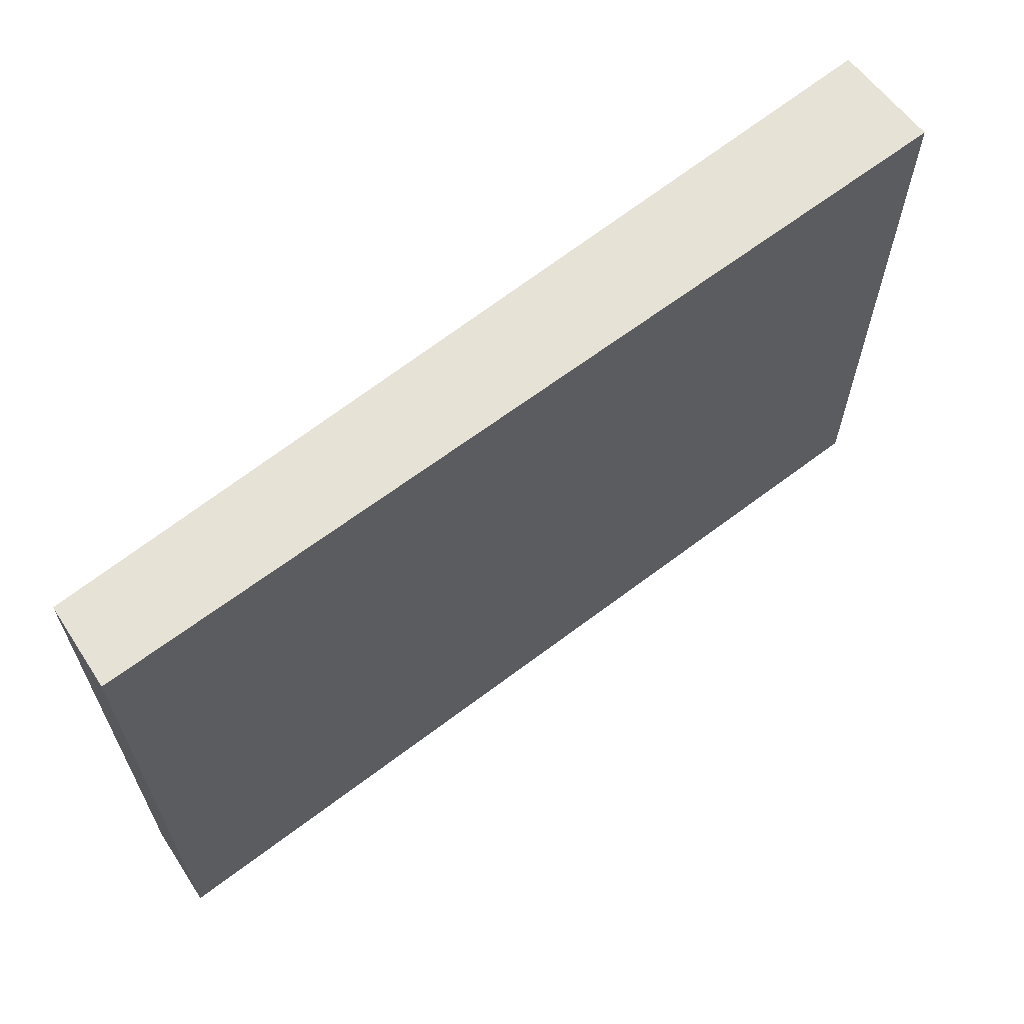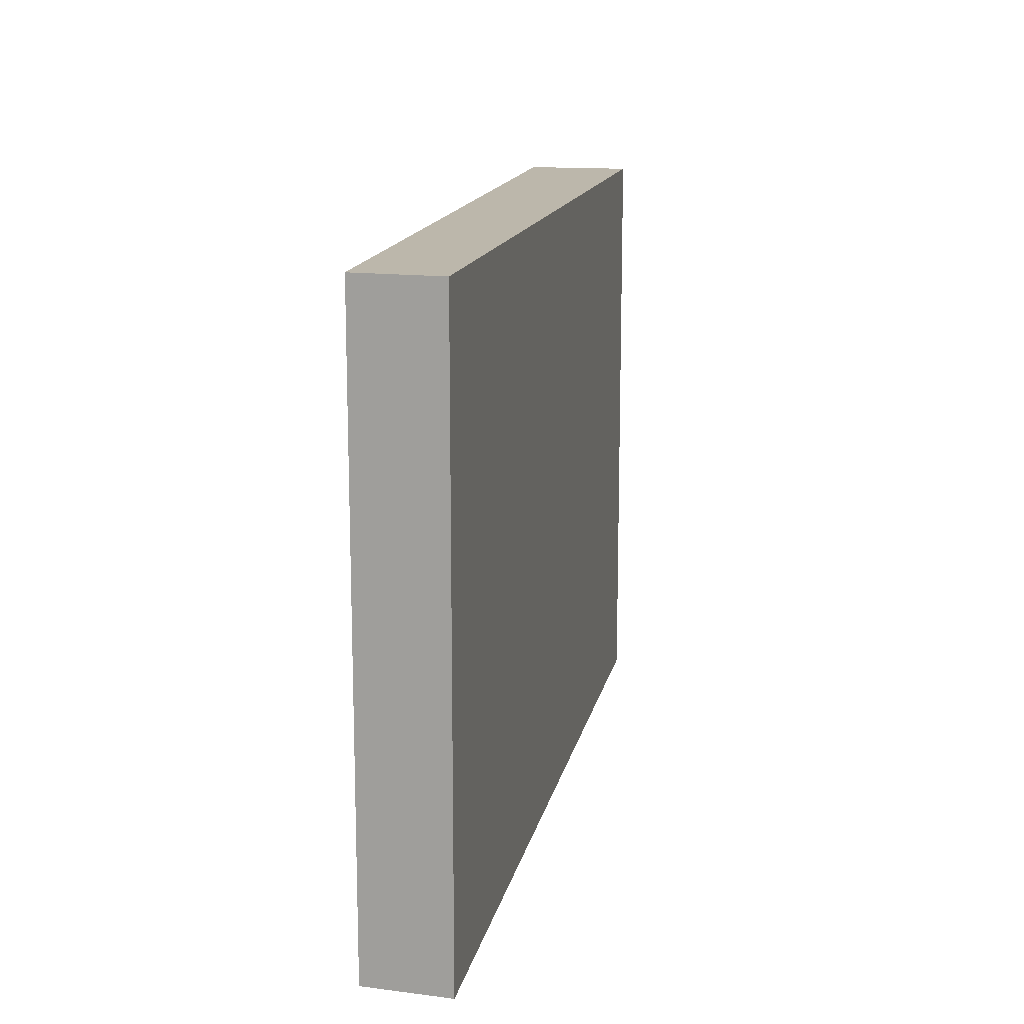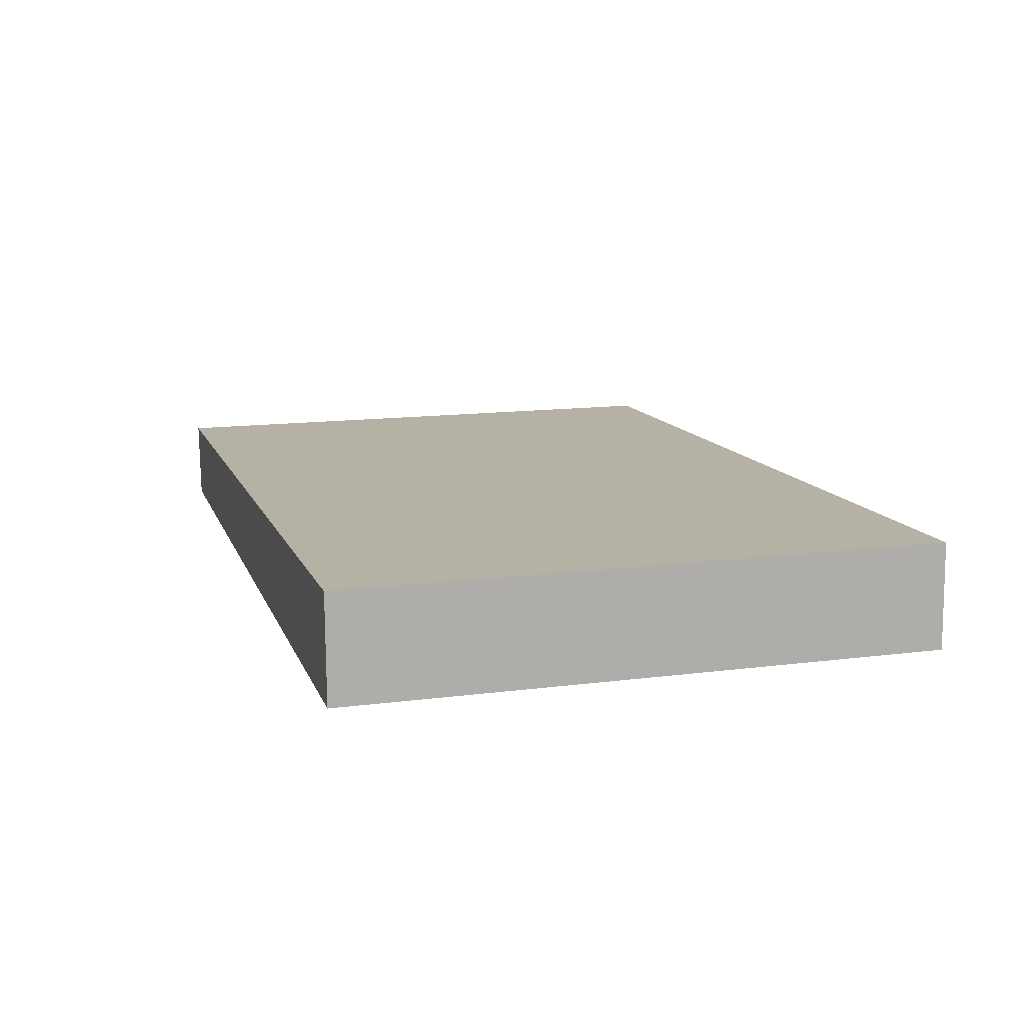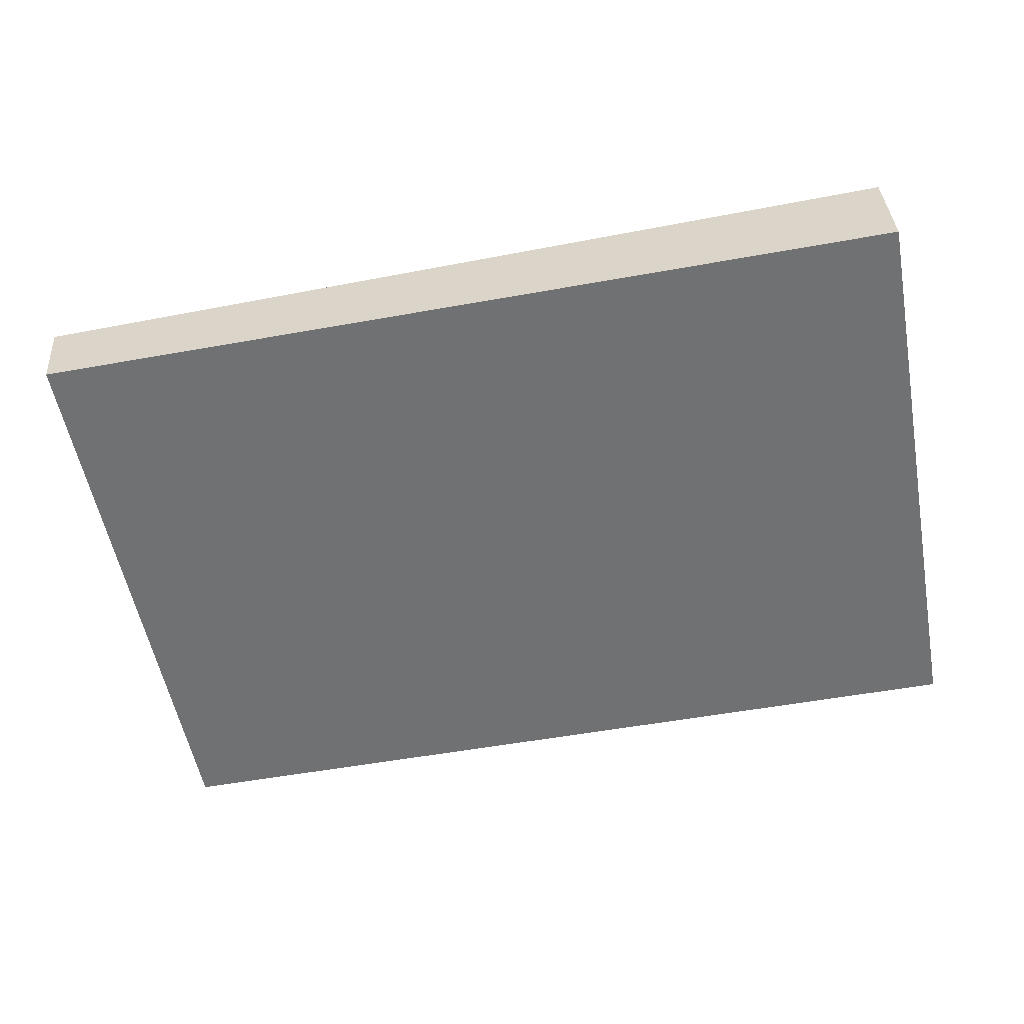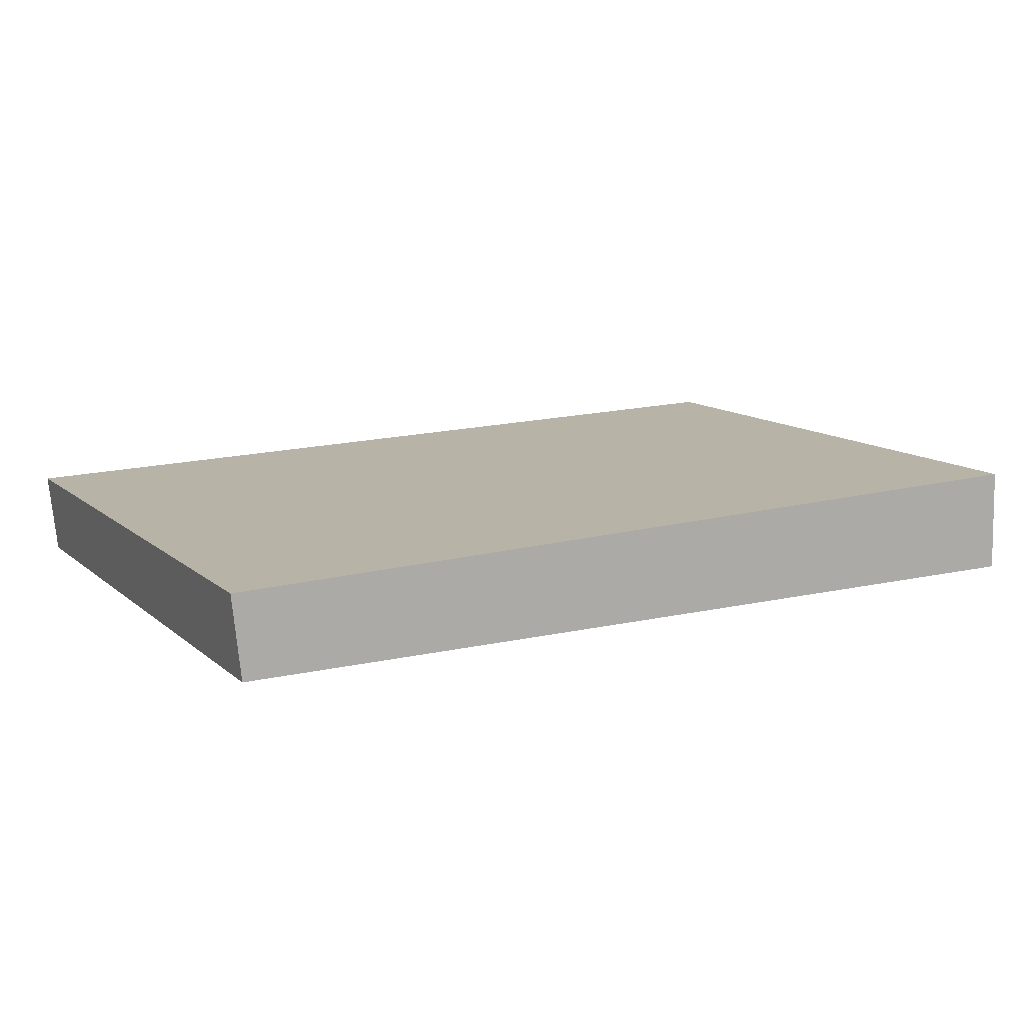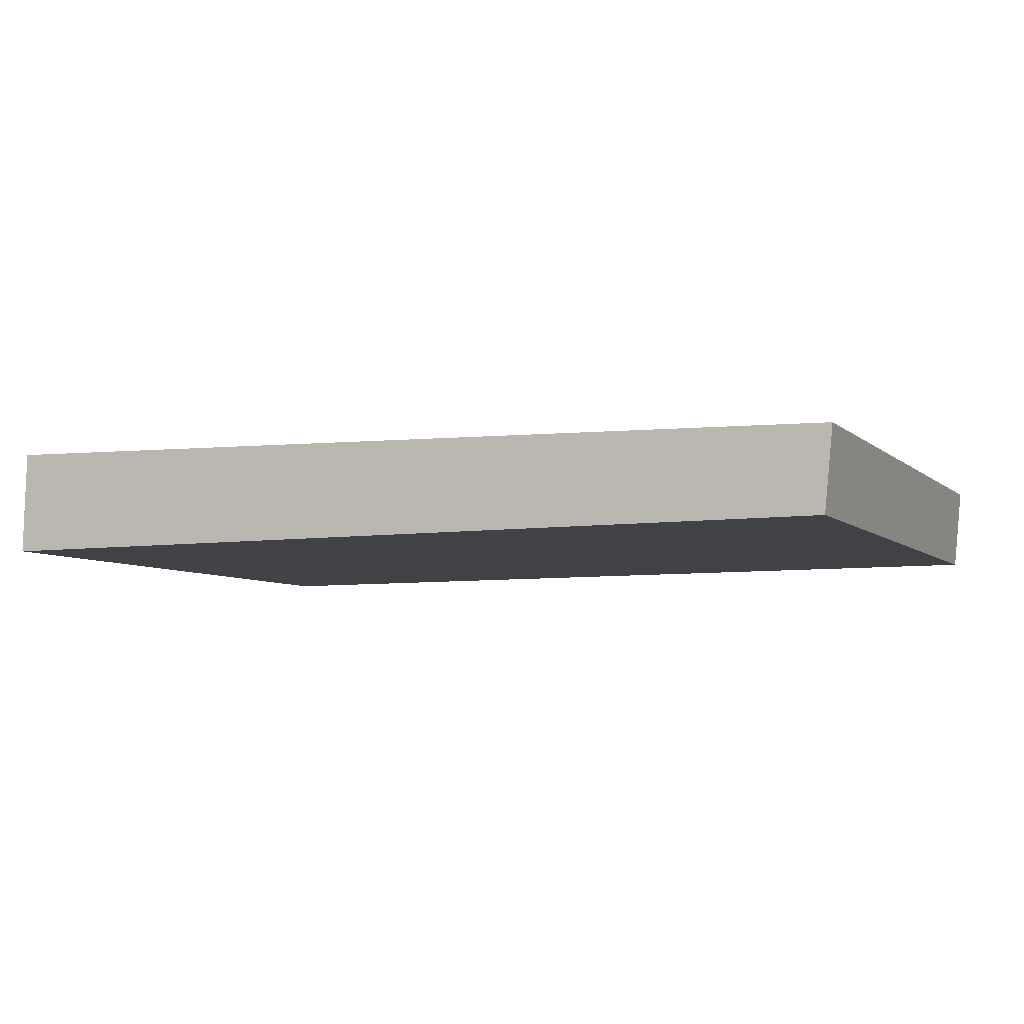
<metadata>
{"format":"obj","ext":"obj","renderer":"f3d","projection":"perspective","resolution":1024,"background":"white","views":[{"elev":63.4,"azim":-39.1,"up":"+Y"},{"elev":14.5,"azim":-80.1,"up":"+Y"},{"elev":13.5,"azim":73.7,"up":"+Z"},{"elev":-55.2,"azim":10.7,"up":"+Z"},{"elev":12.2,"azim":-29.0,"up":"+Z"},{"elev":-6.3,"azim":-155.7,"up":"+Z"}]}
</metadata>
<code>
v  1.305 6.254 0.033
v  0.088 6.254 -0.867
v  0 6.254 3.829e-16
v  9.39 6.254 -0.867
v  9.358 6.254 0.236
v  0 0 0
v  9.358 -1.445e-17 0.236
v  1.305 -2.021e-18 0.033
v  9.39 5.309e-17 -0.867
v  0.088 5.309e-17 -0.867
g defaultobject
f 1 2 3
f 2 1 4
f 4 1 5
f 6 1 3
f 1 6 5
f 5 6 7
f 7 6 8
f 7 4 5
f 4 7 9
f 9 2 4
f 2 9 10
f 10 3 2
f 3 10 6
f 8 9 7
f 9 8 10
f 10 8 6

</code>
